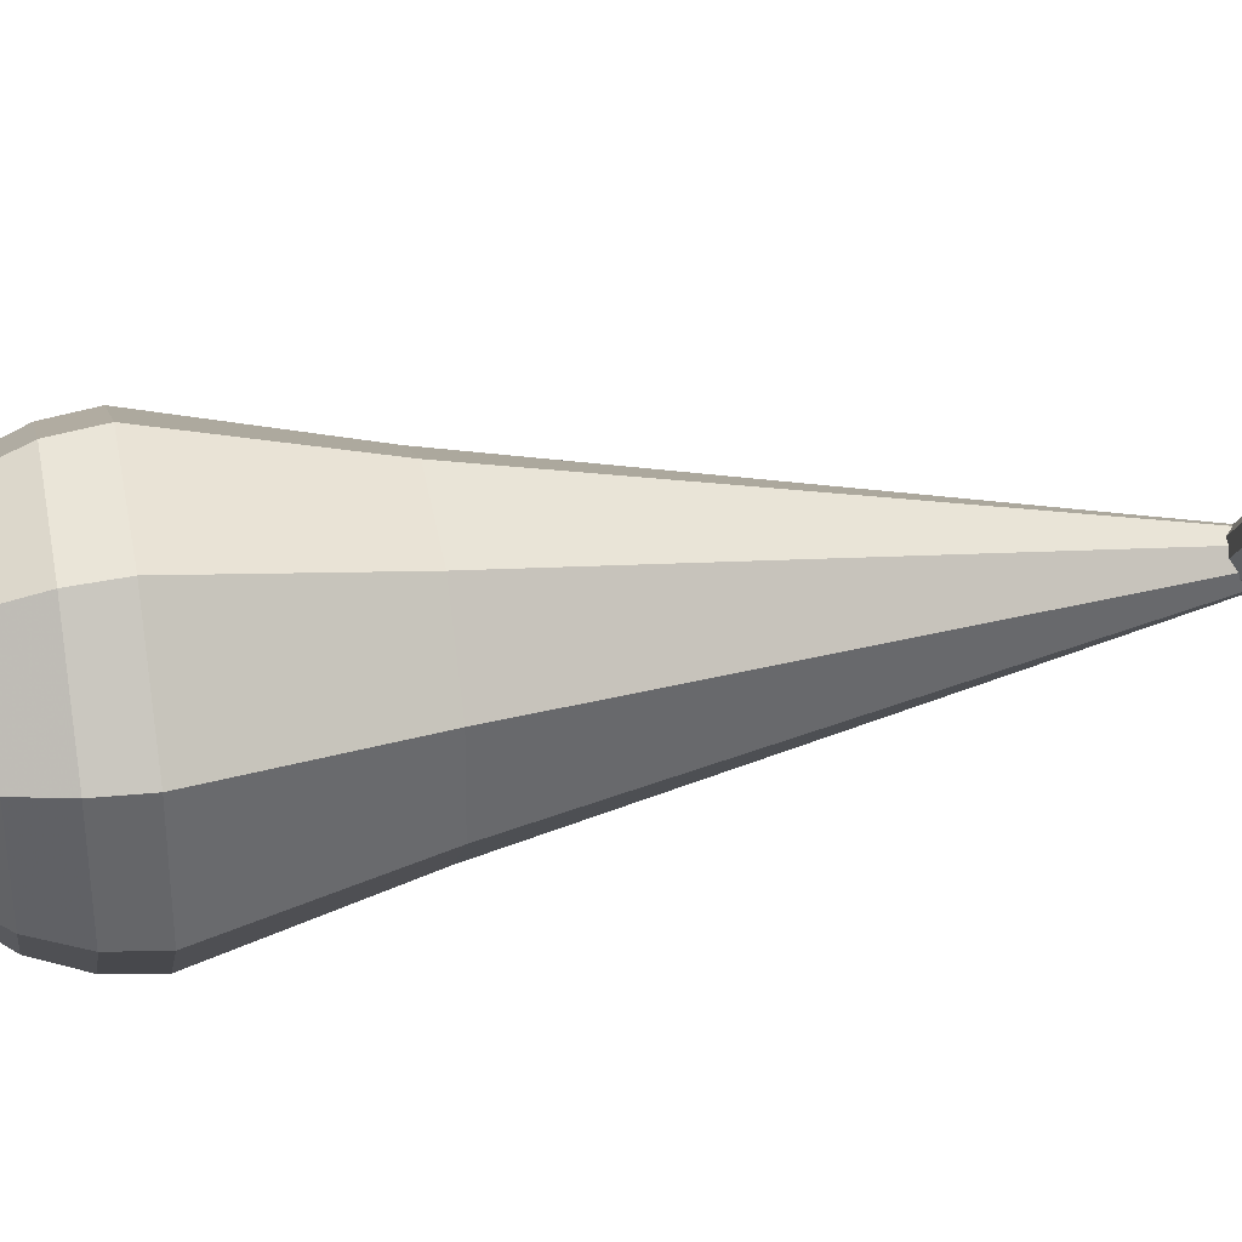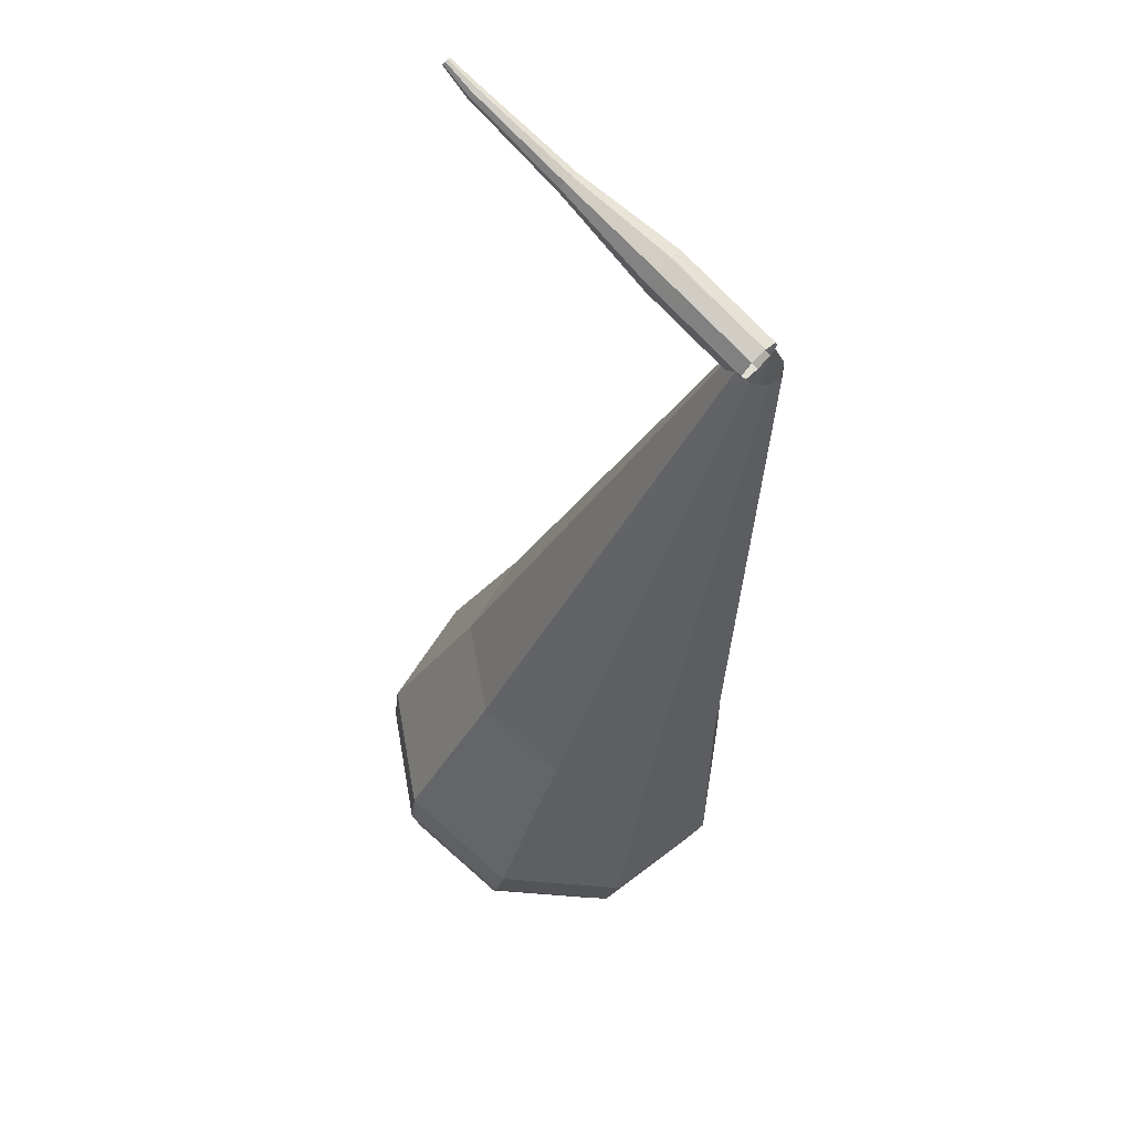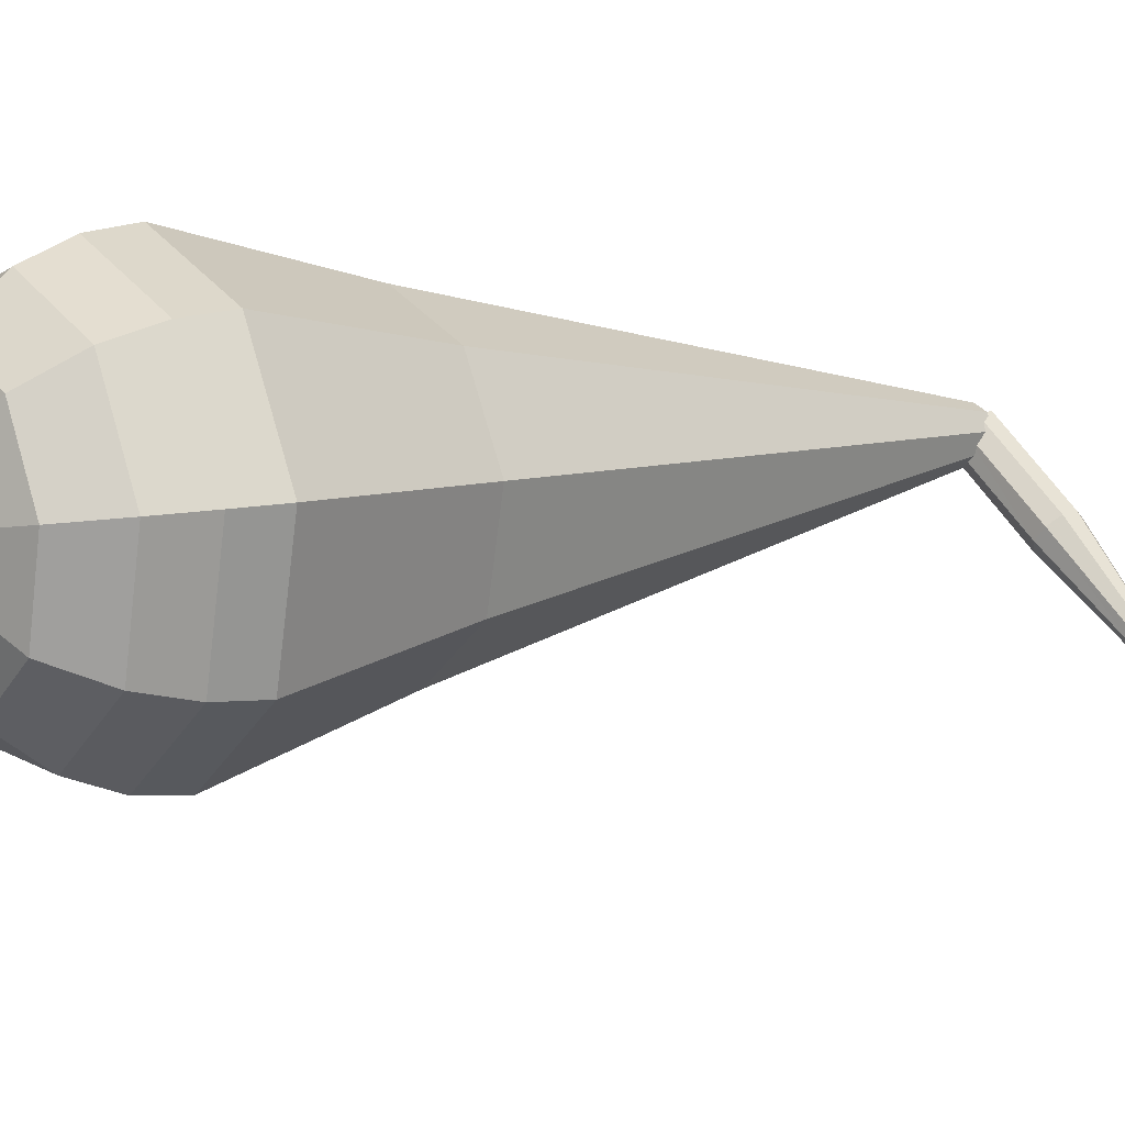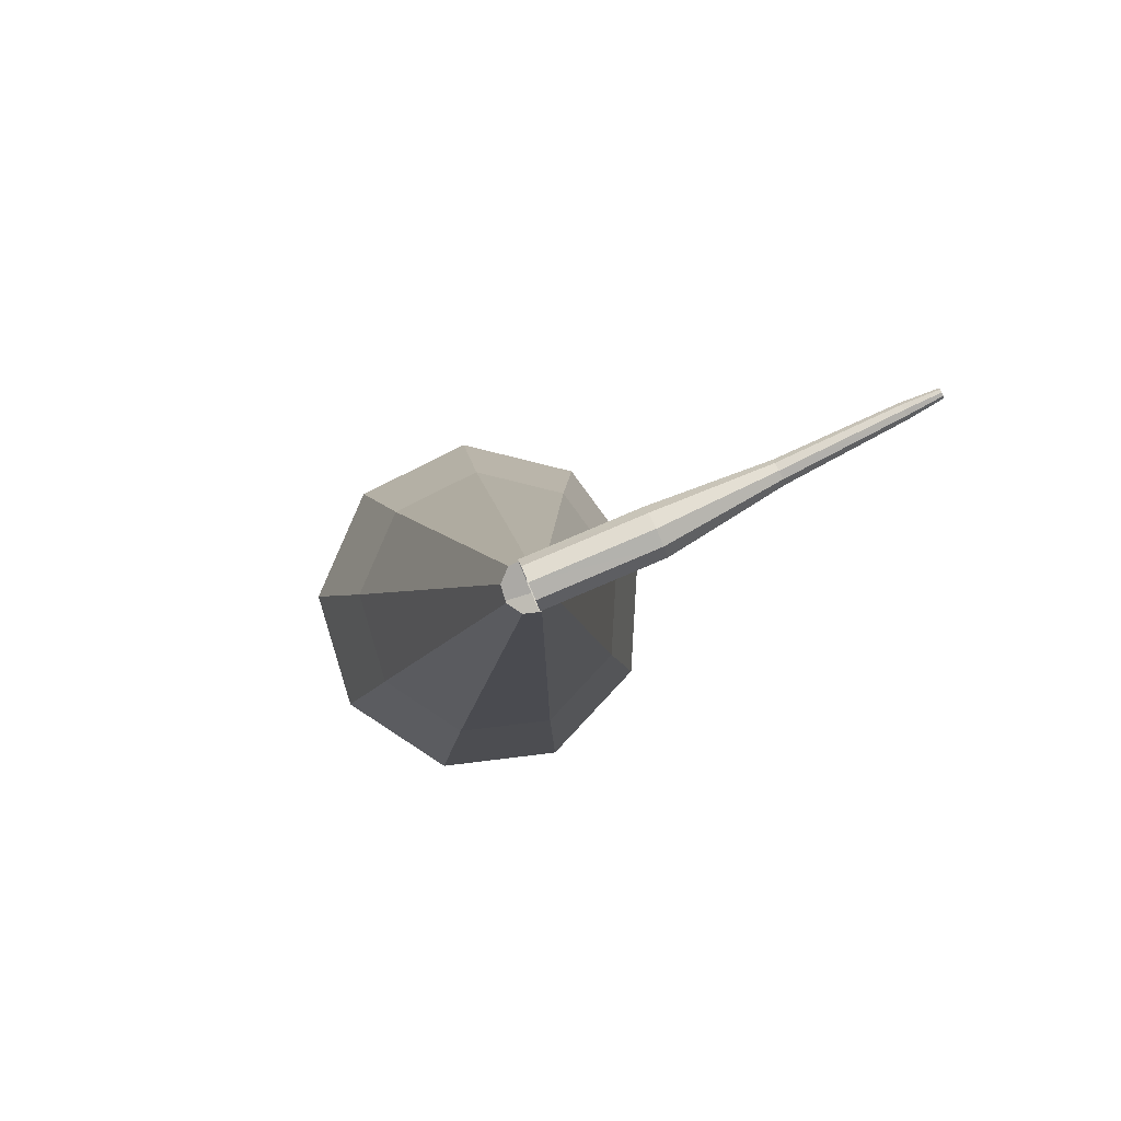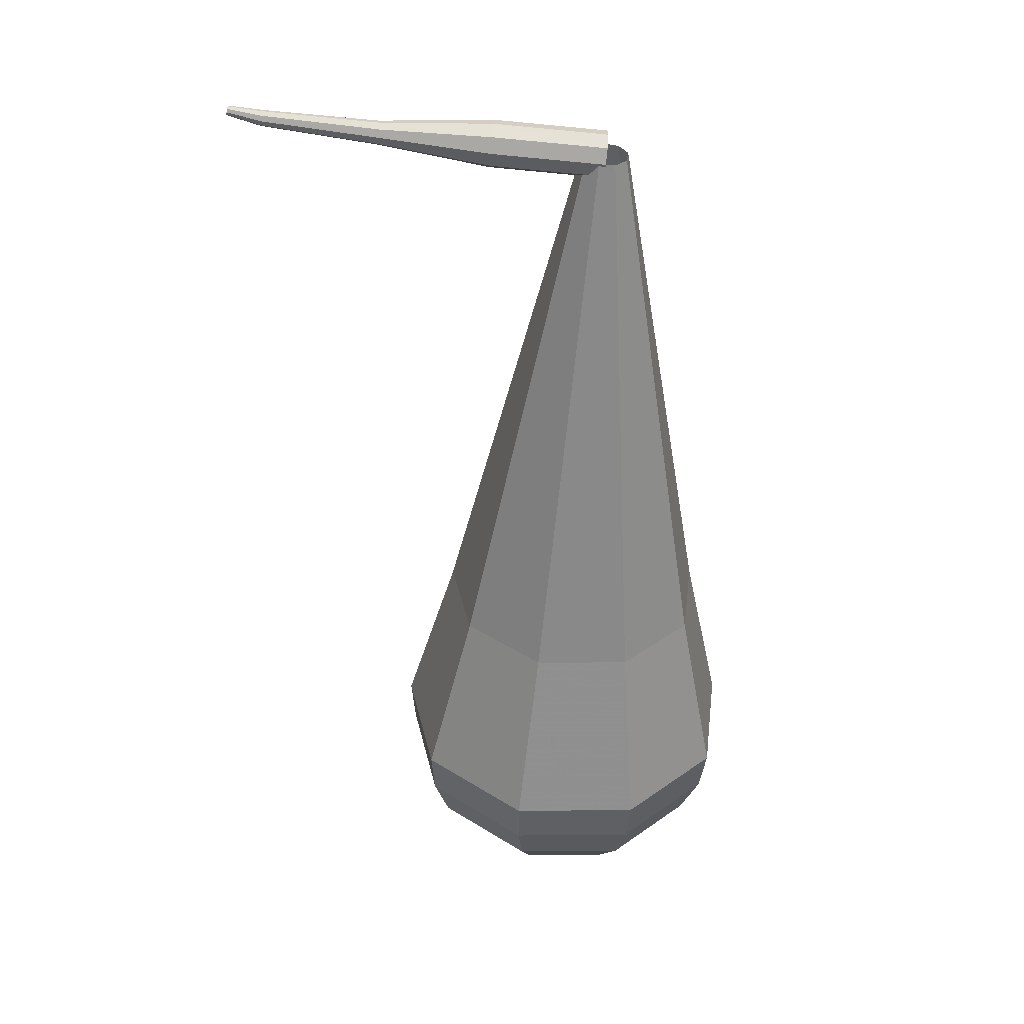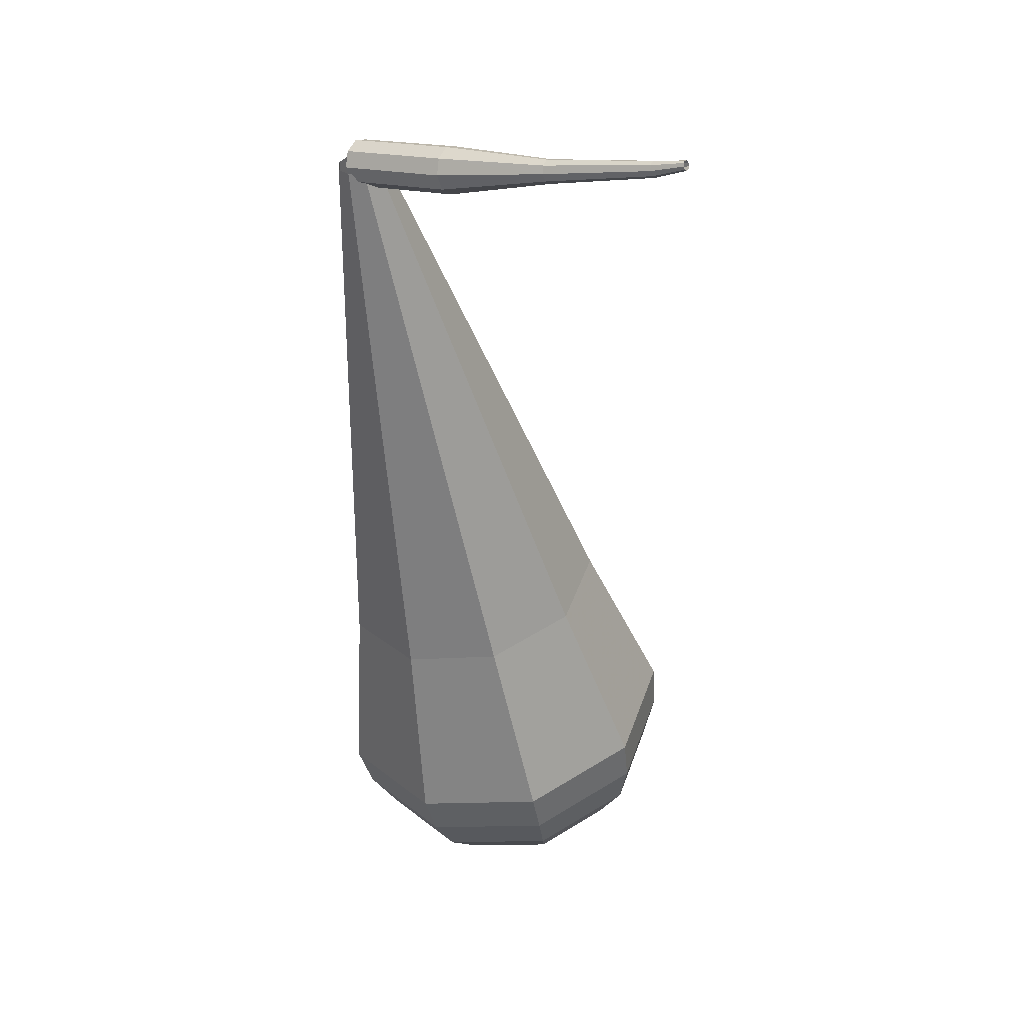
<metadata>
{"format":"obj","ext":"obj","renderer":"f3d","projection":"perspective","resolution":1024,"background":"white","views":[{"elev":-69.0,"azim":-99.8,"up":"+Y"},{"elev":71.1,"azim":97.4,"up":"+Z"},{"elev":-10.6,"azim":-137.7,"up":"+Y"},{"elev":71.3,"azim":-150.7,"up":"+Z"},{"elev":54.9,"azim":54.2,"up":"+Z"},{"elev":25.2,"azim":-93.6,"up":"+Z"}]}
</metadata>
<code>
g tube1
v 121.5 128.9 110.8
v 121.7 128.8 110.1
v 122.1 128.4 109.8
v 122.6 128 109.9
v 123 127.7 110.4
v 123.1 127.8 111.1
v 122.7 128.1 111.6
v 122.2 128.5 111.8
v 121.7 128.8 111.4
v 121.5 128.9 110.8
v 118.5 125.2 111.2
v 118.7 125 110.6
v 119.1 124.6 110.2
v 119.7 124.2 110.3
v 120.1 124 110.9
v 120.1 124.1 111.5
v 119.8 124.4 112.1
v 119.3 124.8 112.2
v 118.8 125.1 111.8
v 118.5 125.2 111.2
v 116.2 121.1 111.8
v 116.3 120.9 111.5
v 116.5 120.8 111.3
v 116.8 120.6 111.4
v 117 120.5 111.7
v 117 120.5 112
v 116.8 120.7 112.3
v 116.6 120.9 112.3
v 116.3 121 112.2
v 116.2 121.1 111.8
v 113.5 117.1 112.6
v 113.5 117 112.4
v 113.7 116.9 112.3
v 113.9 116.8 112.4
v 114 116.7 112.5
v 114 116.7 112.7
v 113.9 116.9 112.9
v 113.8 117 113
v 113.6 117.1 112.8
v 113.5 117.1 112.6
v 112.7 115.9 113
v 112.8 115.9 112.9
v 112.8 115.8 112.8
v 113 115.7 112.8
v 113 115.7 112.9
v 113.1 115.7 113.1
v 113 115.8 113.2
v 112.9 115.9 113.2
v 112.8 115.9 113.1
v 112.7 115.9 113
f 1 2 12
f 12 11 1
f 2 3 13
f 13 12 2
f 3 4 14
f 14 13 3
f 4 5 15
f 15 14 4
f 5 6 16
f 16 15 5
f 6 7 17
f 17 16 6
f 7 8 18
f 18 17 7
f 8 9 19
f 19 18 8
f 9 10 20
f 20 19 9
f 11 12 22
f 22 21 11
f 12 13 23
f 23 22 12
f 13 14 24
f 24 23 13
f 14 15 25
f 25 24 14
f 15 16 26
f 26 25 15
f 16 17 27
f 27 26 16
f 17 18 28
f 28 27 17
f 18 19 29
f 29 28 18
f 19 20 30
f 30 29 19
f 21 22 32
f 32 31 21
f 22 23 33
f 33 32 22
f 23 24 34
f 34 33 23
f 24 25 35
f 35 34 24
f 25 26 36
f 36 35 25
f 26 27 37
f 37 36 26
f 27 28 38
f 38 37 27
f 28 29 39
f 39 38 28
f 29 30 40
f 40 39 29
f 31 32 42
f 42 41 31
f 32 33 43
f 43 42 32
f 33 34 44
f 44 43 33
f 34 35 45
f 45 44 34
f 35 36 46
f 46 45 35
f 36 37 47
f 47 46 36
f 37 38 48
f 48 47 37
f 38 39 49
f 49 48 38
f 39 40 50
f 50 49 39
v 121.6 127.6 110.8
v 121.3 128.2 110.6
v 121.5 128.8 110.5
v 122 129.3 110.5
v 122.7 129.2 110.7
v 123.2 128.8 110.9
v 123.2 128.1 111
v 122.9 127.6 111.1
v 122.2 127.3 111
v 121.6 127.6 110.8
v 123.2 119.3 88.15
v 121.5 122.8 87.03
v 122.5 126.7 86.44
v 125.8 129.2 86.65
v 129.7 129 87.56
v 132.6 126.3 88.75
v 133 122.4 89.66
v 130.7 119 89.87
v 126.8 117.7 89.27
v 123.2 119.3 88.15
v 123.3 118.5 86.24
v 121.4 122.3 85.03
v 122.5 126.6 84.38
v 126 129.2 84.61
v 130.4 129.1 85.59
v 133.5 126.2 86.89
v 133.9 121.9 87.87
v 131.4 118.2 88.1
v 127.2 116.9 87.45
v 123.3 118.5 86.24
v 123.4 117.7 84.33
v 121.4 121.9 83.02
v 122.5 126.4 82.32
v 126.3 129.3 82.56
v 131 129.1 83.63
v 134.3 126 85.02
v 134.8 121.4 86.09
v 132.1 117.4 86.33
v 127.6 116 85.63
v 123.4 117.7 84.33
v 123.4 117 82.41
v 121.3 121.4 81.01
v 122.5 126.3 80.26
v 126.6 129.4 80.52
v 131.6 129.2 81.67
v 135.2 125.8 83.16
v 135.7 120.9 84.3
v 132.8 116.6 84.56
v 128 115.1 83.82
v 123.4 117 82.41
v 123.5 116.2 80.5
v 121.2 120.9 79
v 122.6 126.2 78.21
v 126.9 129.5 78.48
v 132.3 129.3 79.7
v 136.1 125.7 81.3
v 136.6 120.4 82.52
v 133.5 115.8 82.79
v 128.4 114.2 82
v 123.5 116.2 80.5
v 124.1 116 78.59
v 121.9 120.6 77.14
v 123.2 125.6 76.37
v 127.4 128.8 76.63
v 132.6 128.6 77.82
v 136.3 125.2 79.36
v 136.7 120 80.54
v 133.8 115.6 80.81
v 128.8 114 80.04
v 124.1 116 78.59
v 125.1 116.2 76.67
v 123.1 120.3 75.38
v 124.3 124.8 74.69
v 128.1 127.7 74.93
v 132.7 127.5 75.98
v 136 124.4 77.36
v 136.4 119.8 78.42
v 133.8 115.8 78.66
v 129.3 114.4 77.97
v 125.1 116.2 76.67
v 126.6 117 74.76
v 125.1 120.1 73.77
v 126 123.6 73.24
v 128.9 125.7 73.43
v 132.4 125.6 74.23
v 134.9 123.2 75.29
v 135.3 119.7 76.09
v 133.3 116.7 76.28
v 129.9 115.6 75.75
v 126.6 117 74.76
v 130.7 120.4 72.85
v 130.7 120.4 72.85
v 130.7 120.4 72.85
v 130.7 120.4 72.85
v 130.7 120.4 72.85
v 130.7 120.4 72.85
v 130.7 120.4 72.85
v 130.7 120.4 72.85
v 130.7 120.4 72.85
v 130.7 120.4 72.85
f 51 52 62
f 62 61 51
f 52 53 63
f 63 62 52
f 53 54 64
f 64 63 53
f 54 55 65
f 65 64 54
f 55 56 66
f 66 65 55
f 56 57 67
f 67 66 56
f 57 58 68
f 68 67 57
f 58 59 69
f 69 68 58
f 59 60 70
f 70 69 59
f 61 62 72
f 72 71 61
f 62 63 73
f 73 72 62
f 63 64 74
f 74 73 63
f 64 65 75
f 75 74 64
f 65 66 76
f 76 75 65
f 66 67 77
f 77 76 66
f 67 68 78
f 78 77 67
f 68 69 79
f 79 78 68
f 69 70 80
f 80 79 69
f 71 72 82
f 82 81 71
f 72 73 83
f 83 82 72
f 73 74 84
f 84 83 73
f 74 75 85
f 85 84 74
f 75 76 86
f 86 85 75
f 76 77 87
f 87 86 76
f 77 78 88
f 88 87 77
f 78 79 89
f 89 88 78
f 79 80 90
f 90 89 79
f 81 82 92
f 92 91 81
f 82 83 93
f 93 92 82
f 83 84 94
f 94 93 83
f 84 85 95
f 95 94 84
f 85 86 96
f 96 95 85
f 86 87 97
f 97 96 86
f 87 88 98
f 98 97 87
f 88 89 99
f 99 98 88
f 89 90 100
f 100 99 89
f 91 92 102
f 102 101 91
f 92 93 103
f 103 102 92
f 93 94 104
f 104 103 93
f 94 95 105
f 105 104 94
f 95 96 106
f 106 105 95
f 96 97 107
f 107 106 96
f 97 98 108
f 108 107 97
f 98 99 109
f 109 108 98
f 99 100 110
f 110 109 99
f 101 102 112
f 112 111 101
f 102 103 113
f 113 112 102
f 103 104 114
f 114 113 103
f 104 105 115
f 115 114 104
f 105 106 116
f 116 115 105
f 106 107 117
f 117 116 106
f 107 108 118
f 118 117 107
f 108 109 119
f 119 118 108
f 109 110 120
f 120 119 109
f 111 112 122
f 122 121 111
f 112 113 123
f 123 122 112
f 113 114 124
f 124 123 113
f 114 115 125
f 125 124 114
f 115 116 126
f 126 125 115
f 116 117 127
f 127 126 116
f 117 118 128
f 128 127 117
f 118 119 129
f 129 128 118
f 119 120 130
f 130 129 119
f 121 122 132
f 132 131 121
f 122 123 133
f 133 132 122
f 123 124 134
f 134 133 123
f 124 125 135
f 135 134 124
f 125 126 136
f 136 135 125
f 126 127 137
f 137 136 126
f 127 128 138
f 138 137 127
f 128 129 139
f 139 138 128
f 129 130 140
f 140 139 129
f 131 132 142
f 142 141 131
f 132 133 143
f 143 142 132
f 133 134 144
f 144 143 133
f 134 135 145
f 145 144 134
f 135 136 146
f 146 145 135
f 136 137 147
f 147 146 136
f 137 138 148
f 148 147 137
f 138 139 149
f 149 148 138
f 139 140 150
f 150 149 139
g

</code>
